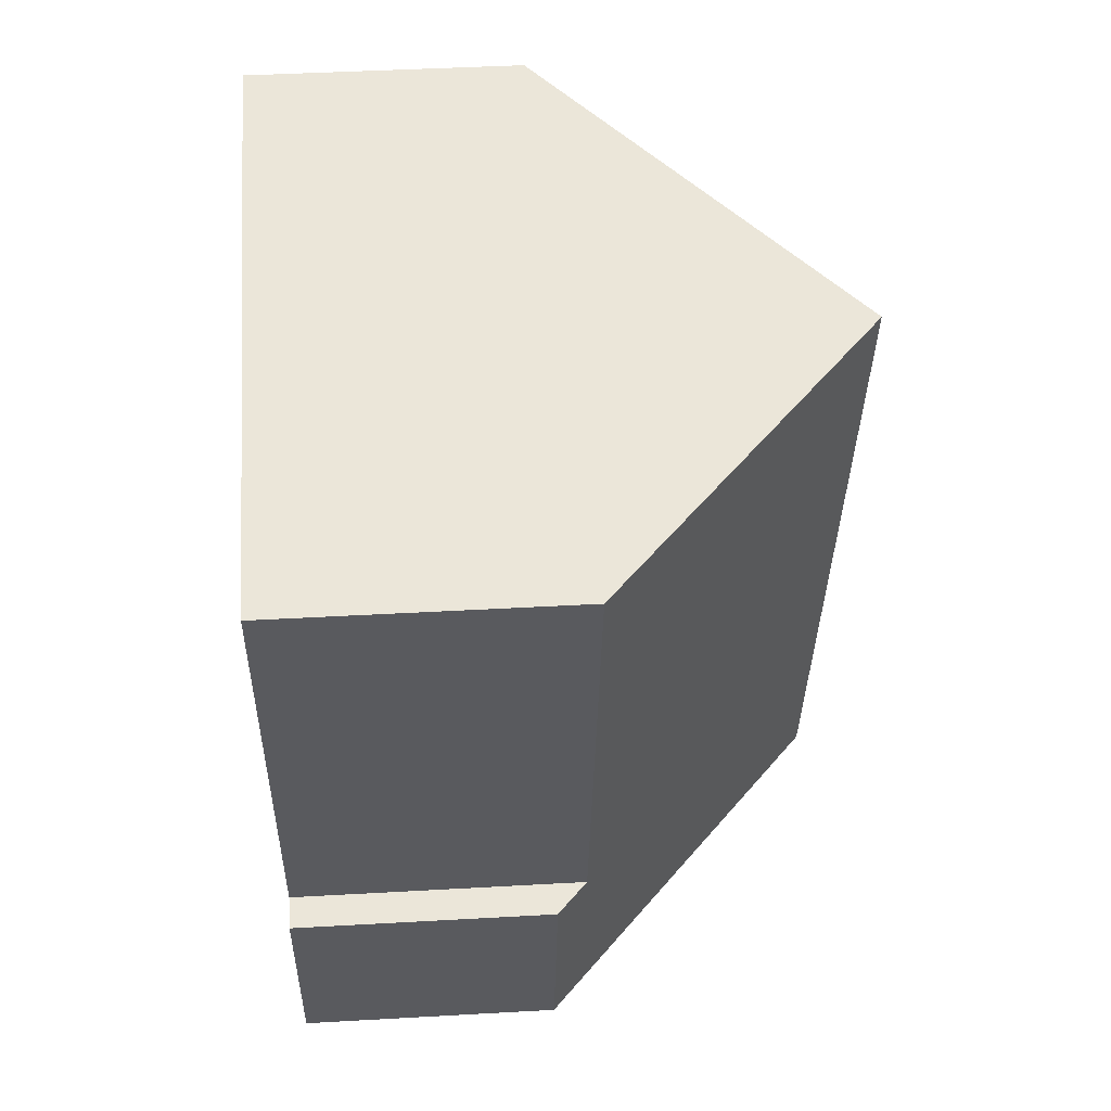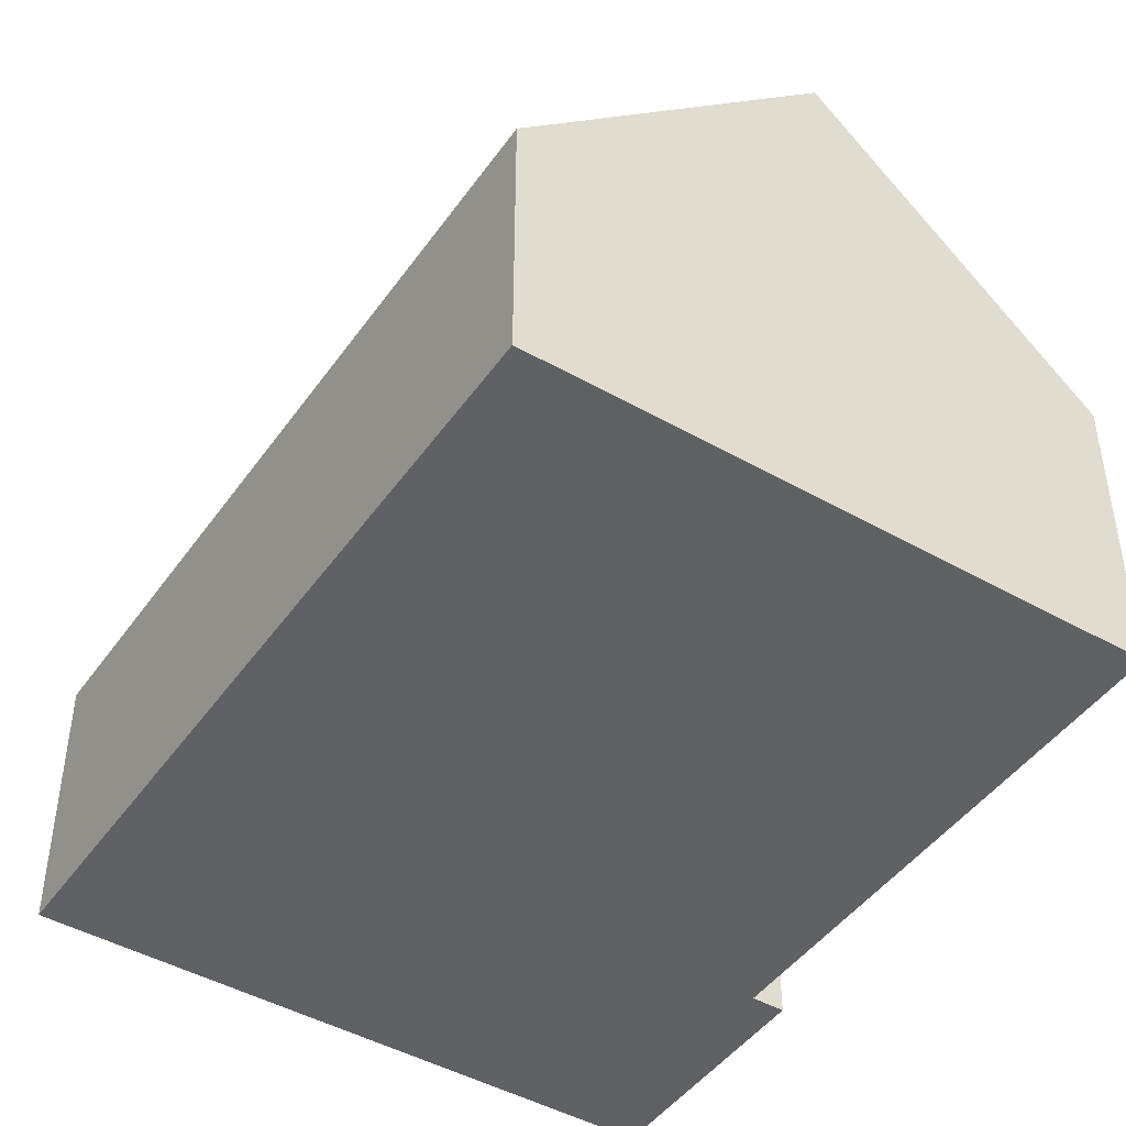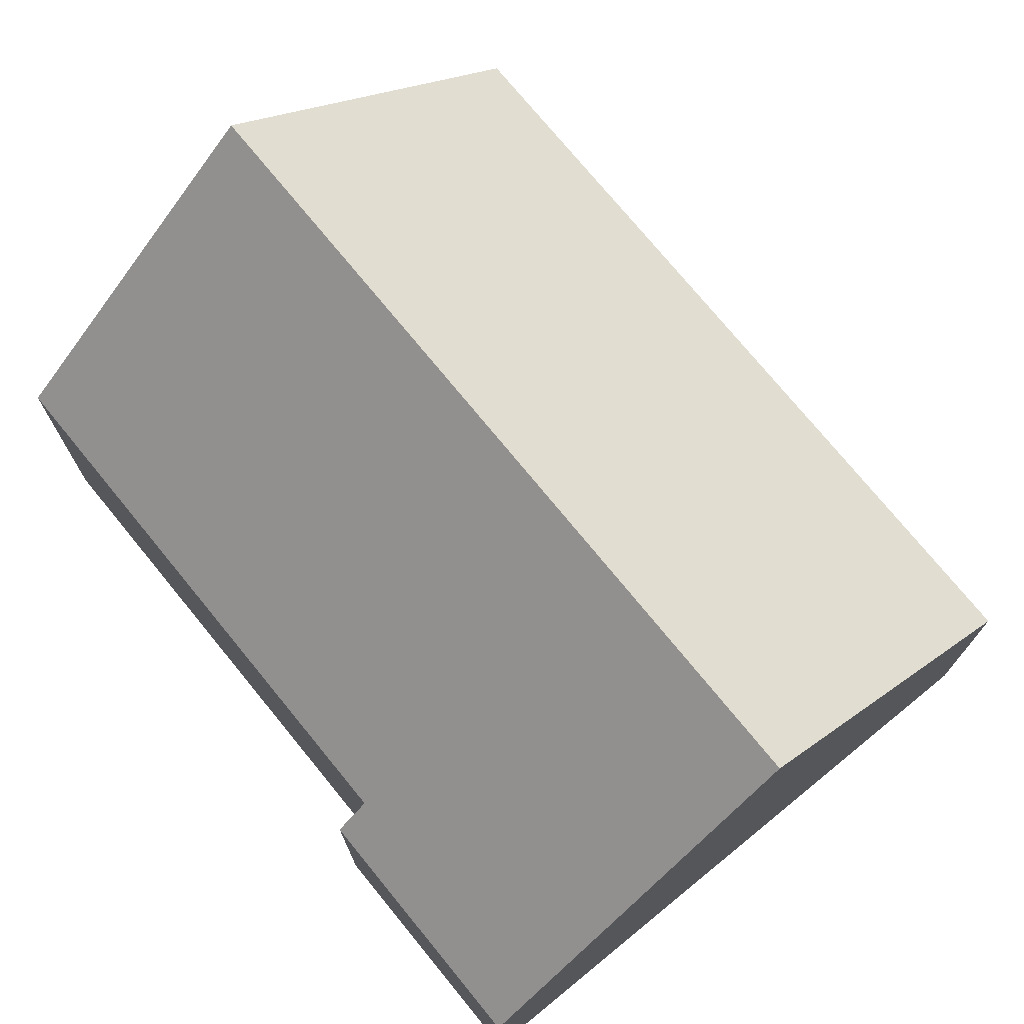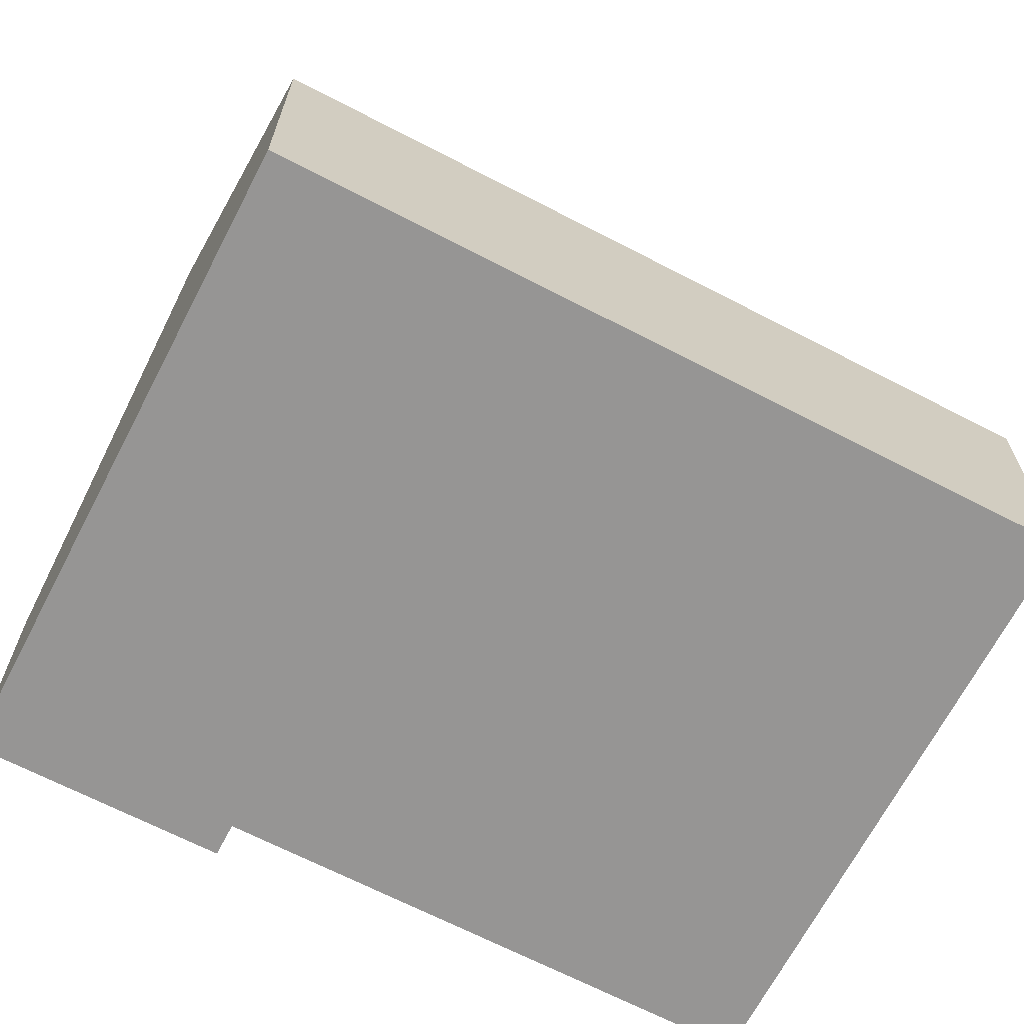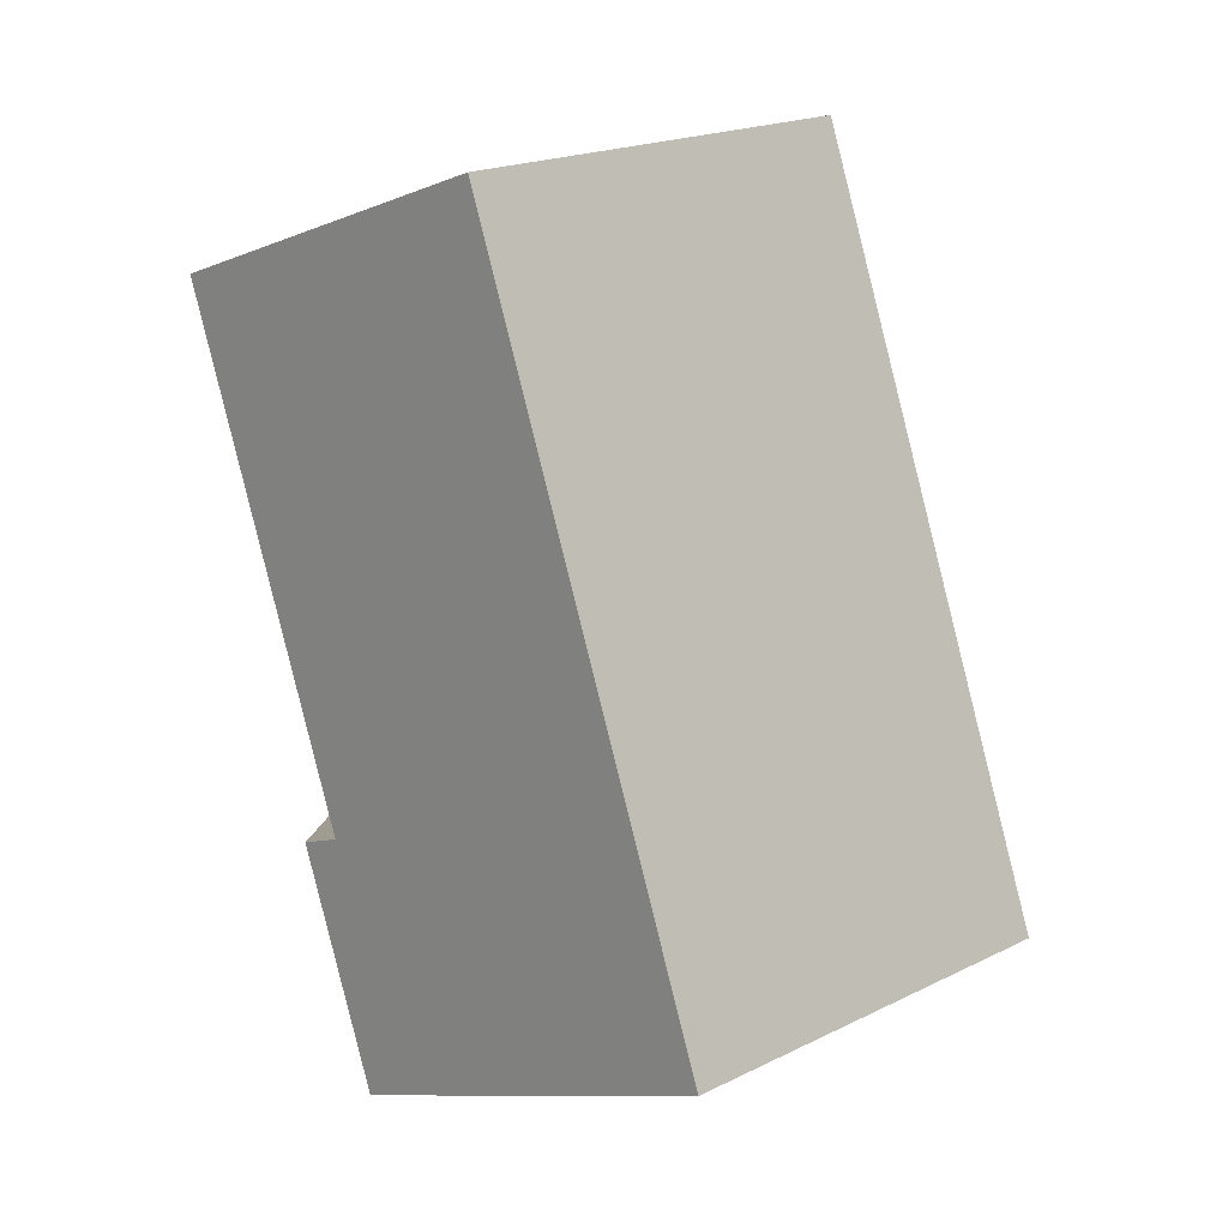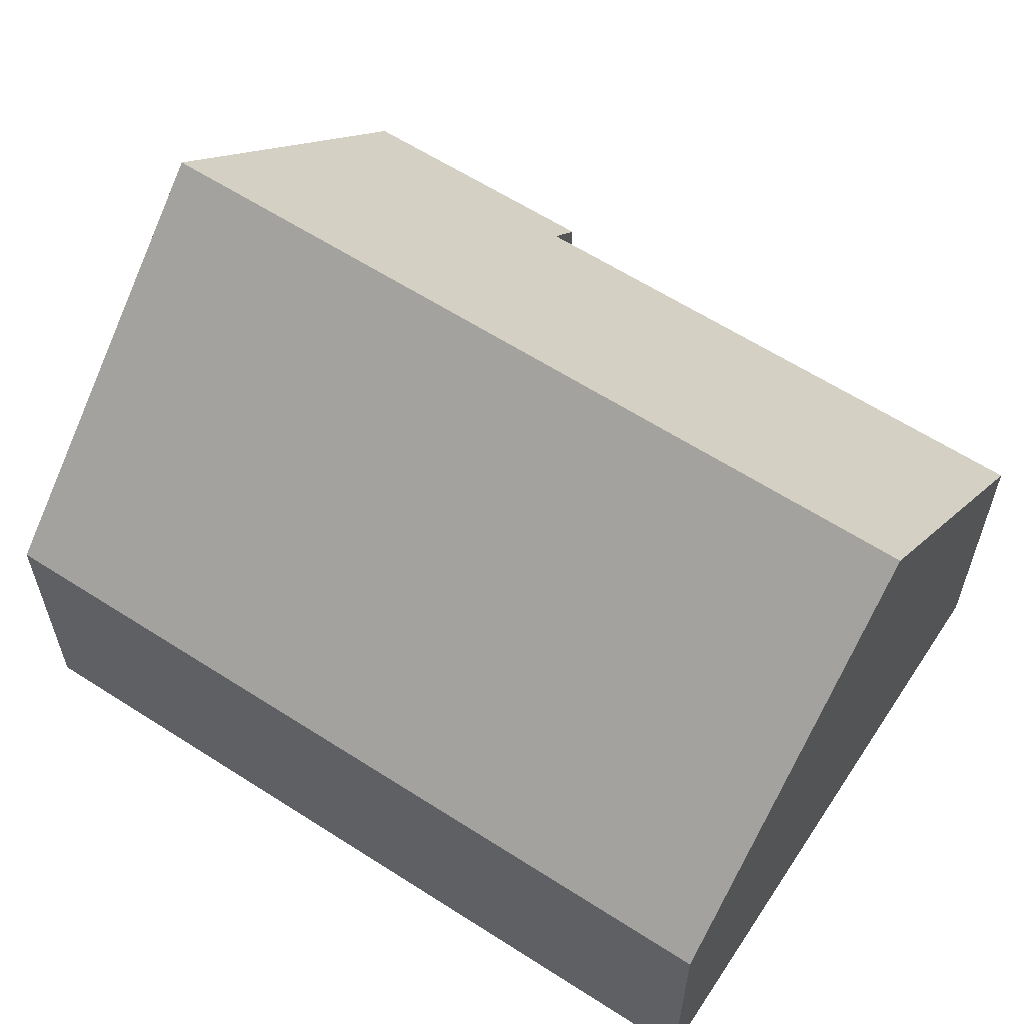
<metadata>
{"format":"obj","ext":"obj","renderer":"f3d","projection":"perspective","resolution":1024,"background":"white","views":[{"elev":43.6,"azim":86.2,"up":"+Z"},{"elev":-45.7,"azim":-19.2,"up":"+Y"},{"elev":74.5,"azim":154.7,"up":"+Y"},{"elev":-67.5,"azim":-103.5,"up":"+Y"},{"elev":4.2,"azim":-178.4,"up":"+Z"},{"elev":61.3,"azim":-42.8,"up":"+Y"}]}
</metadata>
<code>
v  5.062 9.298 -1.257
v  3.099 4.372 12.48
v  8.161 9.298 11.22
v  0 4.372 2.677e-16
v  10.12 4.372 -2.514
v  10.57 4.89 1.561
v  11.1 4.372 1.429
v  12.69 4.89 10.1
v  11.1 -8.75e-17 1.429
v  10.12 1.539e-16 -2.514
v  12.69 -6.182e-16 10.1
v  10.57 -9.558e-17 1.561
v  5.062 7.697e-17 -1.257
v  0 0 0
v  3.099 -7.641e-16 12.48
v  8.161 -6.871e-16 11.22
g defaultobject
f 1 2 3
f 2 1 4
f 5 6 7
f 6 5 3
f 3 5 1
f 3 8 6
f 9 5 7
f 5 9 10
f 11 6 8
f 6 11 12
f 10 1 5
f 1 10 4
f 4 10 13
f 4 13 14
f 14 2 4
f 2 14 15
f 15 3 2
f 3 15 8
f 8 15 16
f 8 16 11
f 12 7 6
f 7 12 9
f 9 13 10
f 13 9 14
f 14 9 12
f 14 12 11
f 14 11 15
f 15 11 16

</code>
